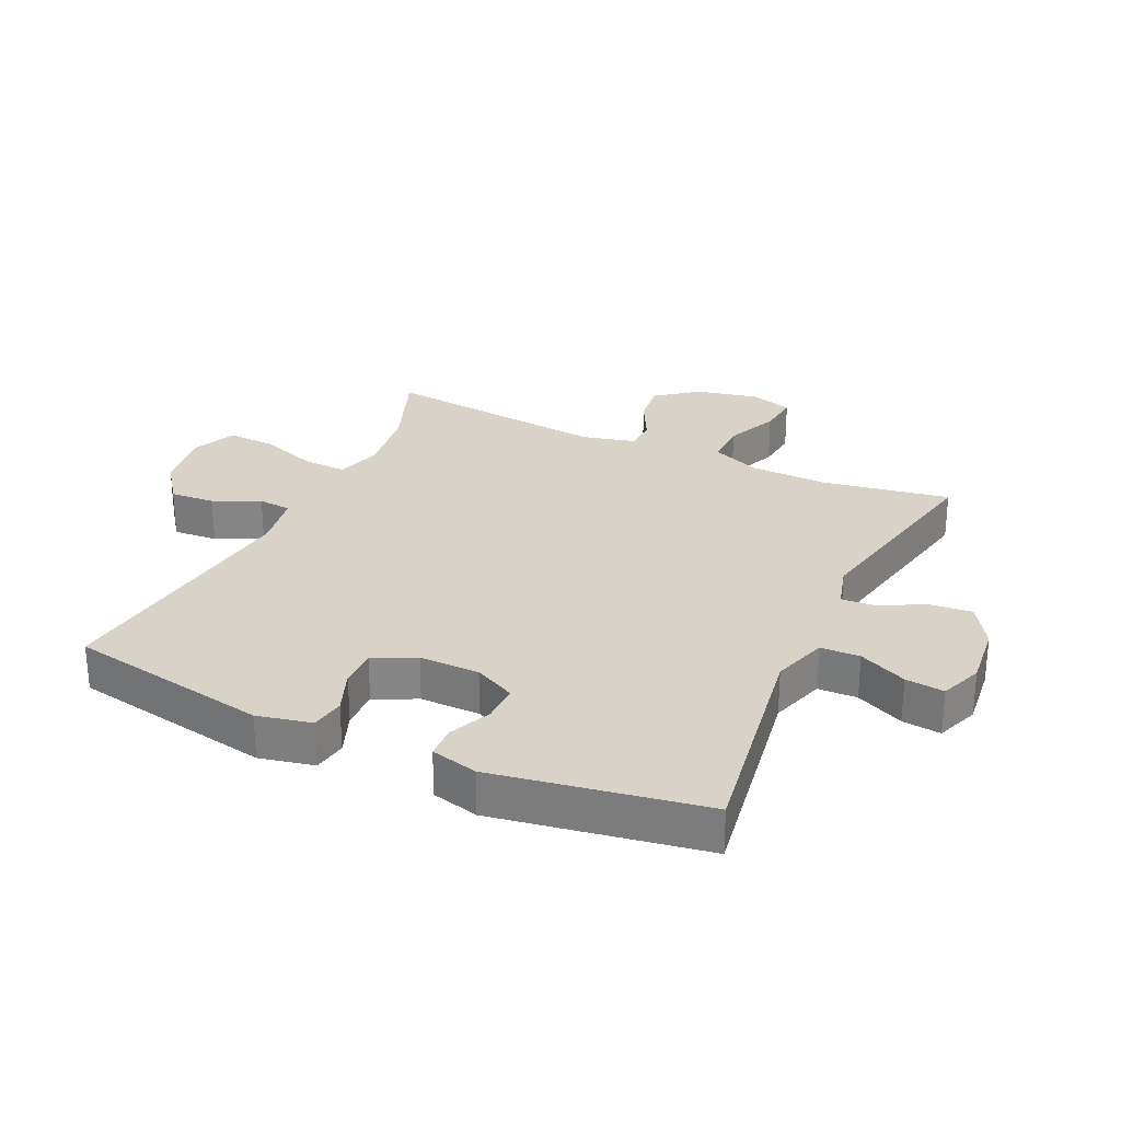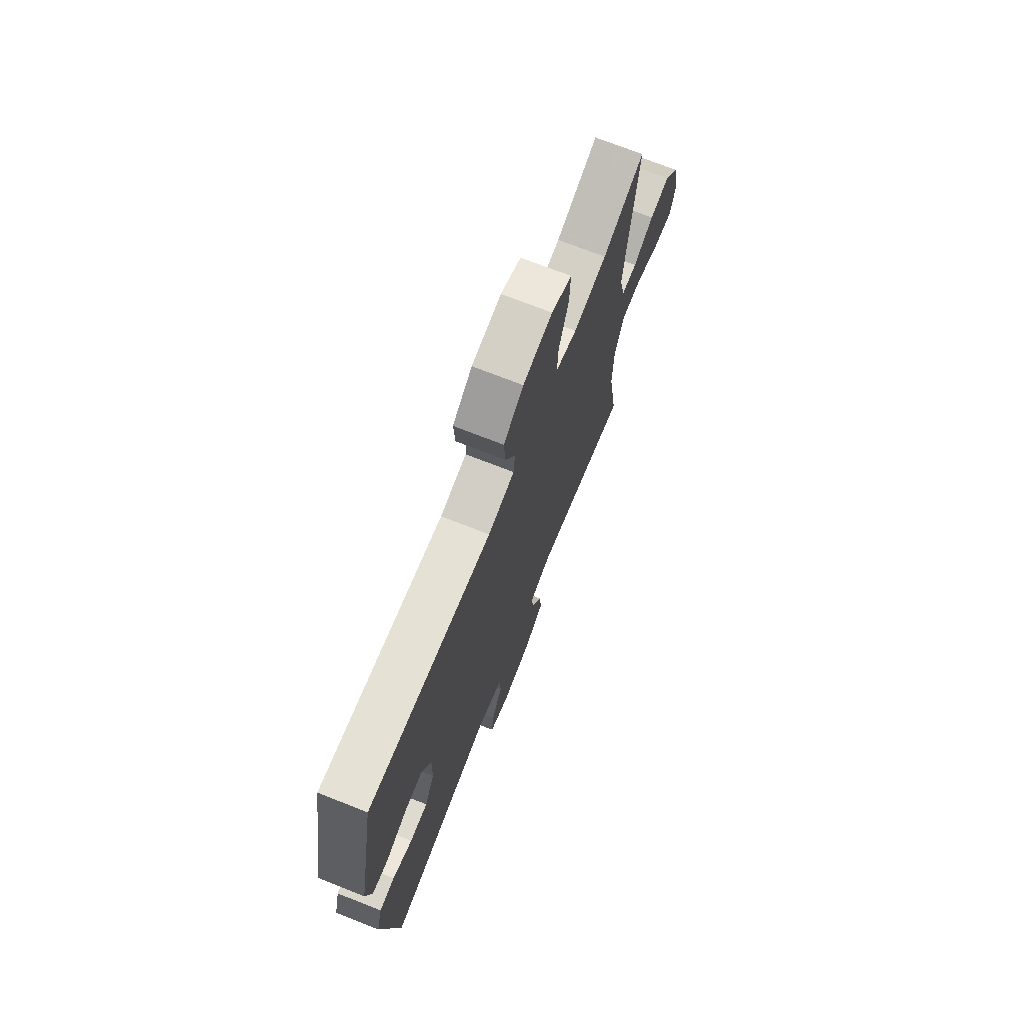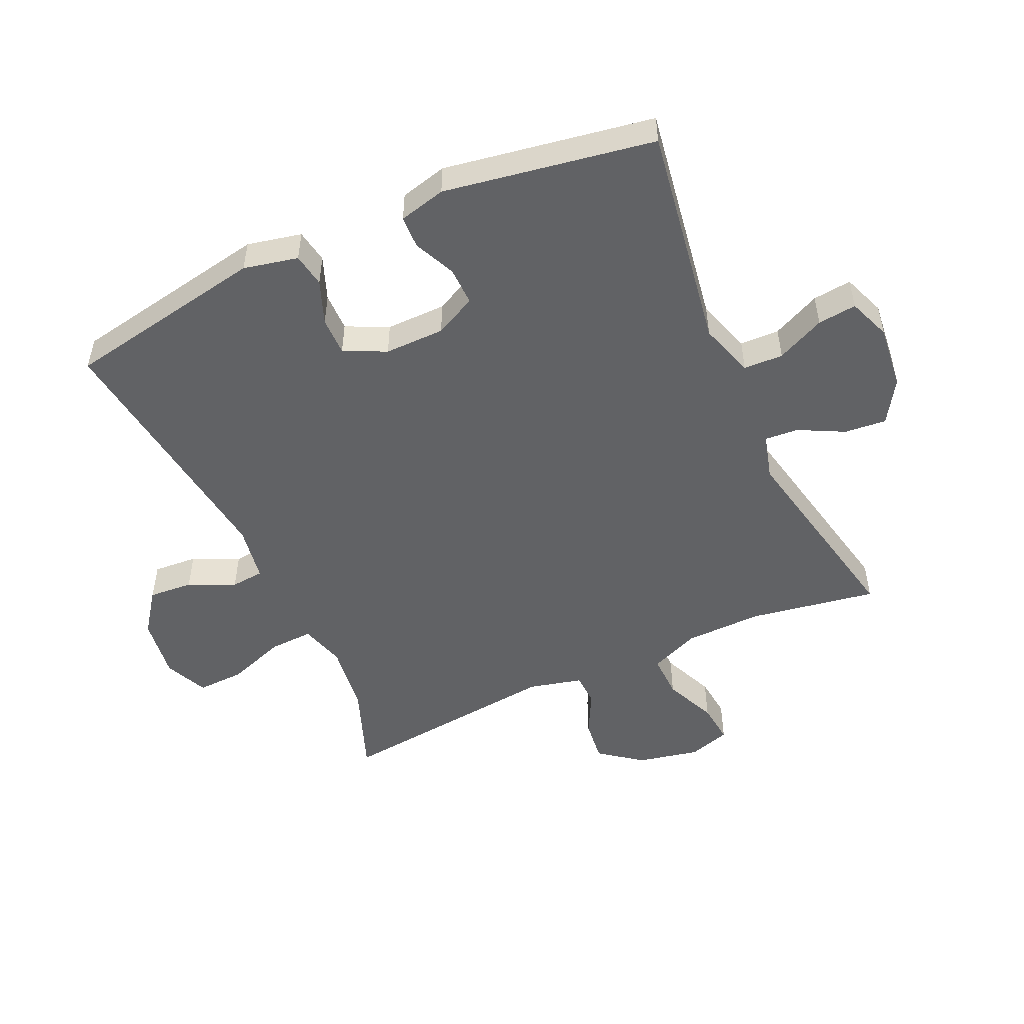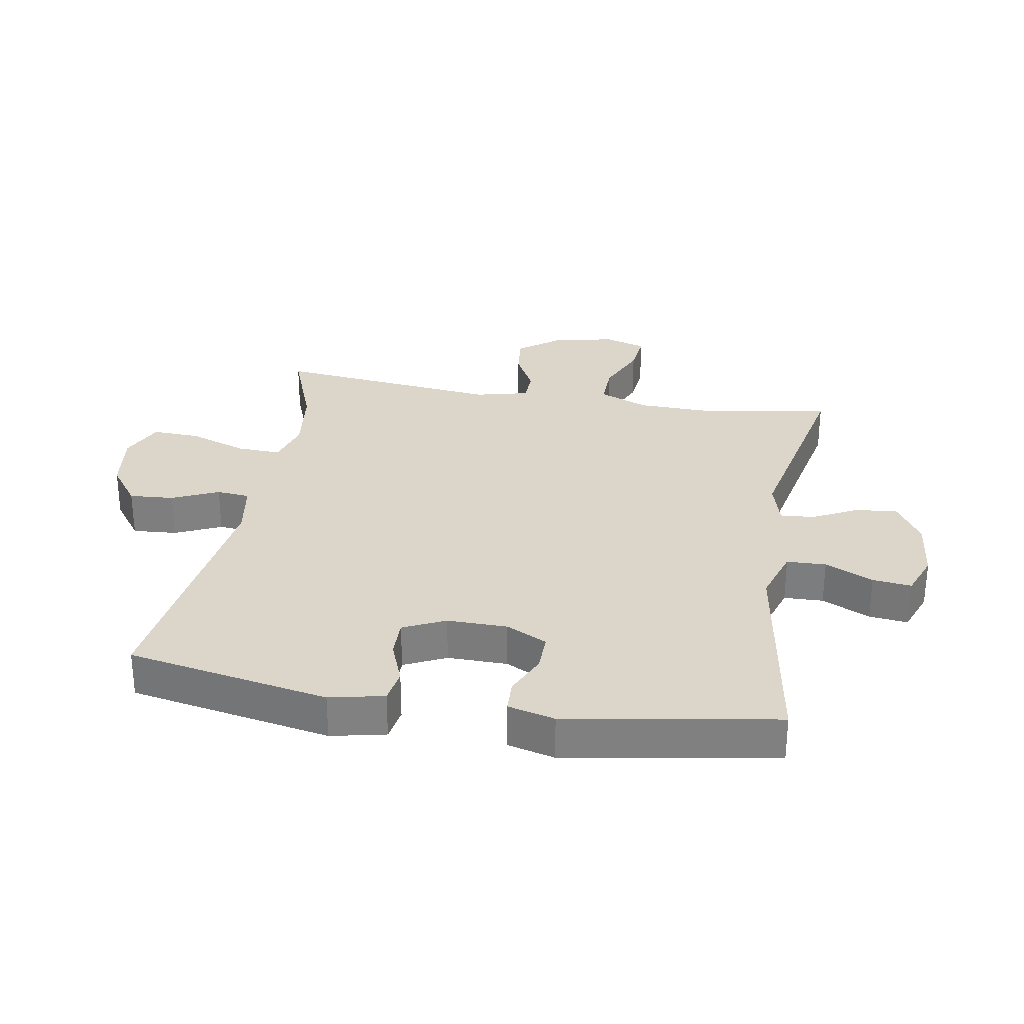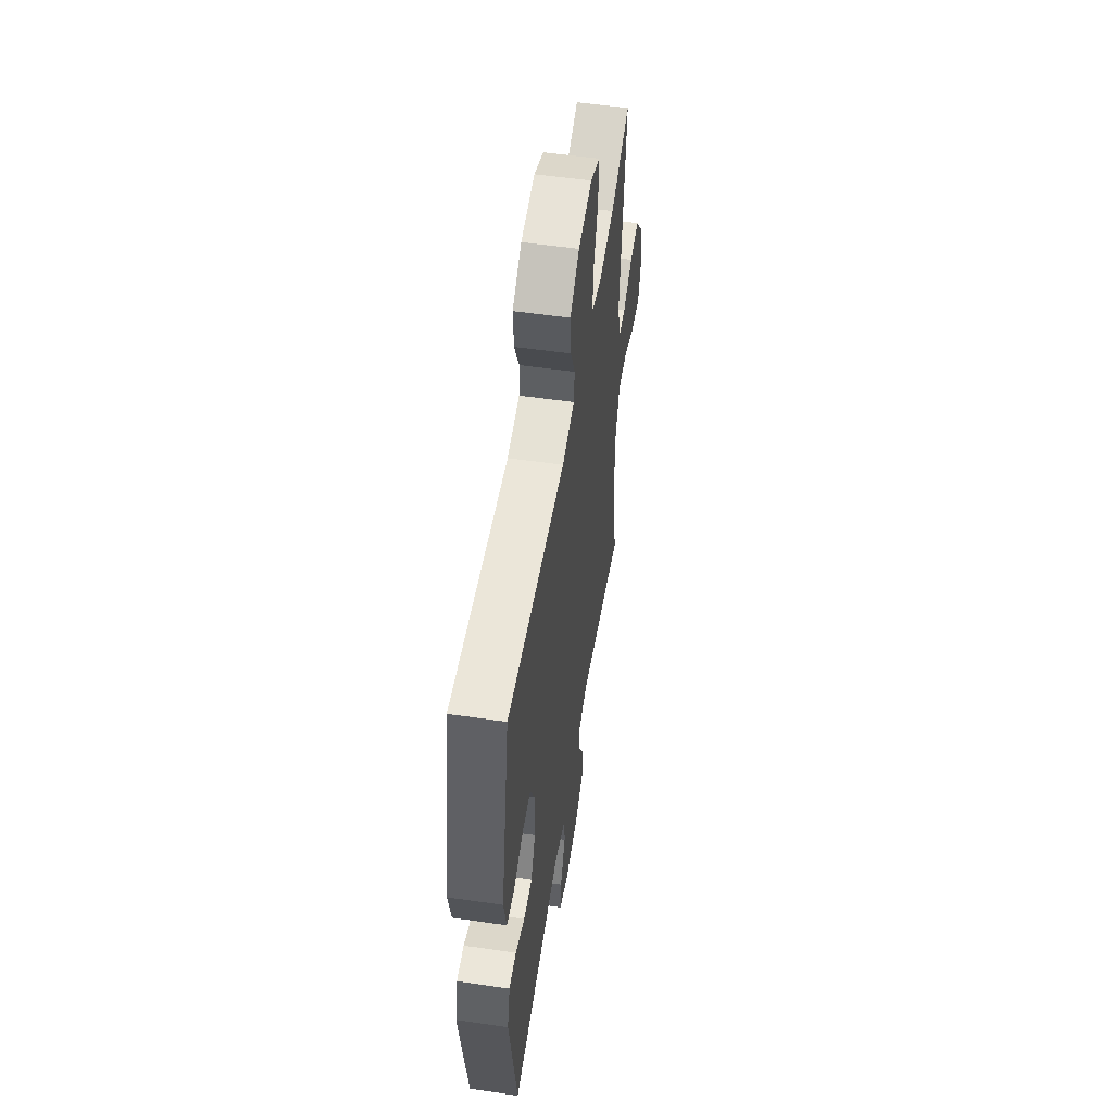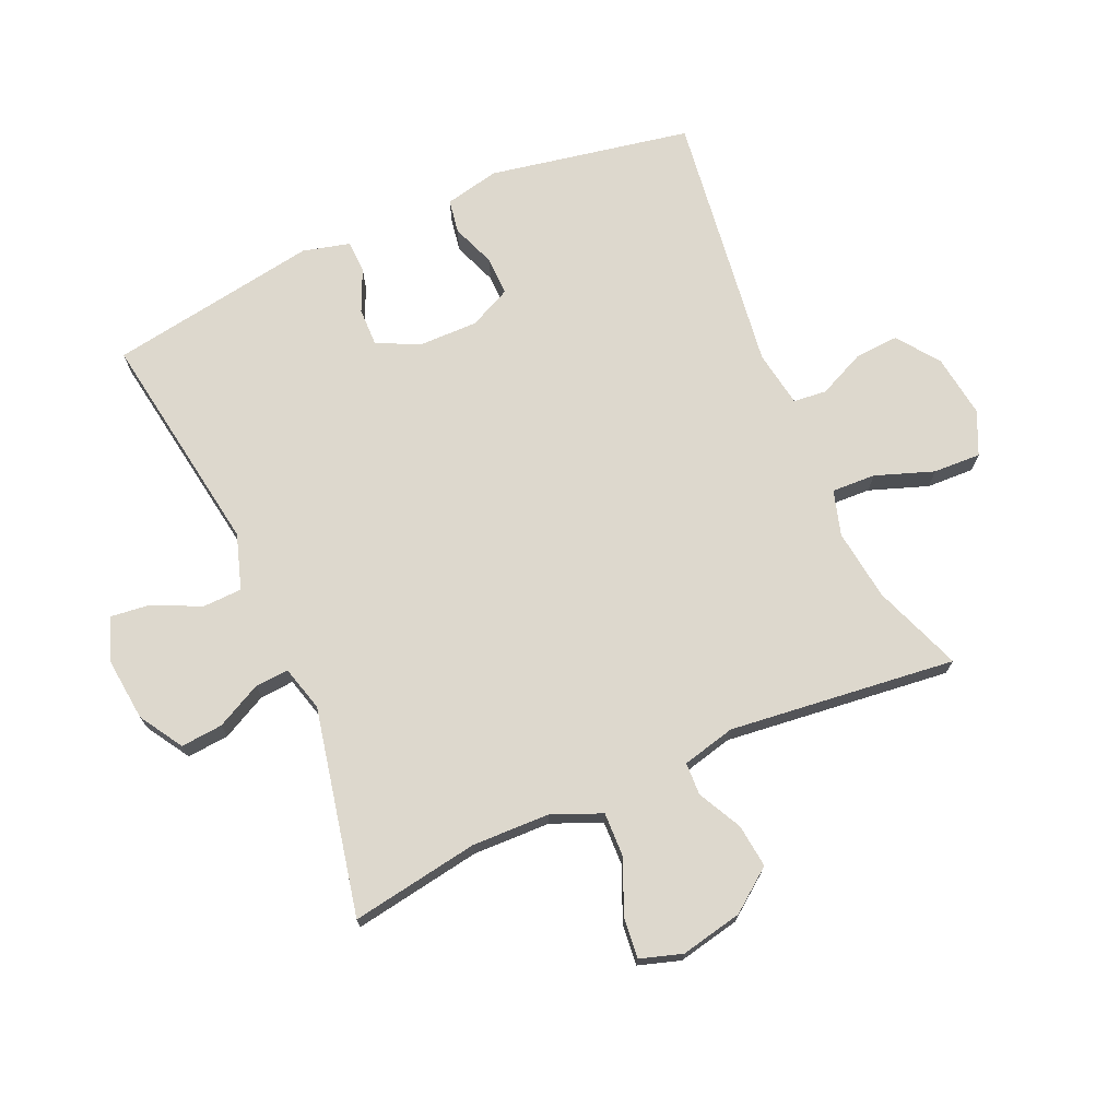
<metadata>
{"format":"obj","ext":"obj","renderer":"f3d","projection":"perspective","resolution":1024,"background":"white","views":[{"elev":28.1,"azim":114.9,"up":"+Y"},{"elev":71.9,"azim":111.5,"up":"+Z"},{"elev":-50.6,"azim":114.5,"up":"+Y"},{"elev":29.8,"azim":99.8,"up":"+Y"},{"elev":53.8,"azim":98.8,"up":"+Z"},{"elev":72.1,"azim":-113.7,"up":"+Y"}]}
</metadata>
<code>
v -0.5 0.07 -0.5
v -0.466 0.07 -0.296
v -0.469 0.07 -0.172
v -0.502 0.07 -0.093
v -0.573 0.07 -0.095
v -0.657 0.07 -0.131
v -0.723 0.07 -0.138
v -0.744 0.07 -0.071
v -0.723 0.07 0.028
v -0.672 0.07 0.095
v -0.603 0.07 0.087
v -0.533 0.07 0.051
v -0.481 0.07 0.053
v -0.46 0.07 0.138
v -0.5 0.07 0.5
v -0.358 0.07 0.446
v -0.244 0.07 0.431
v -0.172 0.07 0.452
v -0.175 0.07 0.522
v -0.208 0.07 0.615
v -0.211 0.07 0.691
v -0.142 0.07 0.722
v -0.042 0.07 0.708
v 0.025 0.07 0.659
v 0.02 0.07 0.588
v -0.014 0.07 0.514
v -0.009 0.07 0.461
v 0.081 0.07 0.446
v 0.5 0.07 0.5
v 0.56 0.07 0.178
v 0.541 0.07 0.091
v 0.487 0.07 0.082
v 0.417 0.07 0.109
v 0.355 0.07 0.11
v 0.323 0.07 0.043
v 0.324 0.07 -0.053
v 0.357 0.07 -0.119
v 0.418 0.07 -0.118
v 0.485 0.07 -0.088
v 0.537 0.07 -0.09
v 0.556 0.07 -0.165
v 0.5 0.07 -0.5
v 0.141 0.07 -0.443
v 0.053 0.07 -0.471
v 0.051 0.07 -0.534
v 0.087 0.07 -0.611
v 0.094 0.07 -0.673
v 0.026 0.07 -0.699
v -0.076 0.07 -0.688
v -0.145 0.07 -0.645
v -0.139 0.07 -0.578
v -0.102 0.07 -0.506
v -0.098 0.07 -0.452
v -0.171 0.07 -0.432
v -0.5 0 -0.5
v -0.466 0 -0.296
v -0.469 0 -0.172
v -0.502 0 -0.093
v -0.573 0 -0.095
v -0.657 0 -0.131
v -0.723 0 -0.138
v -0.744 0 -0.071
v -0.723 0 0.028
v -0.672 0 0.095
v -0.603 0 0.087
v -0.533 0 0.051
v -0.481 0 0.053
v -0.46 0 0.138
v -0.5 0 0.5
v -0.358 0 0.446
v -0.244 0 0.431
v -0.172 0 0.452
v -0.175 0 0.522
v -0.208 0 0.615
v -0.211 0 0.691
v -0.142 0 0.722
v -0.042 0 0.708
v 0.025 0 0.659
v 0.02 0 0.588
v -0.014 0 0.514
v -0.009 0 0.461
v 0.081 0 0.446
v 0.5 0 0.5
v 0.56 0 0.178
v 0.541 0 0.091
v 0.487 0 0.082
v 0.417 0 0.109
v 0.355 0 0.11
v 0.323 0 0.043
v 0.324 0 -0.053
v 0.357 0 -0.119
v 0.418 0 -0.118
v 0.485 0 -0.088
v 0.537 0 -0.09
v 0.556 0 -0.165
v 0.5 0 -0.5
v 0.141 0 -0.443
v 0.053 0 -0.471
v 0.051 0 -0.534
v 0.087 0 -0.611
v 0.094 0 -0.673
v 0.026 0 -0.699
v -0.076 0 -0.688
v -0.145 0 -0.645
v -0.139 0 -0.578
v -0.102 0 -0.506
v -0.098 0 -0.452
v -0.171 0 -0.432
f 49 50 51 52
f 49 52 53
f 48 49 53
f 45 46 47 48
f 44 45 48 53
f 43 44 53 54
f 41 42 43
f 38 39 40 41
f 37 38 41 43
f 36 37 43 54
f 30 31 32 33
f 28 29 30 33
f 27 28 33 34
f 23 24 25 26
f 23 26 27
f 22 23 27
f 19 20 21 22
f 18 19 22 27
f 17 18 27 34
f 14 15 16
f 13 14 16 17
f 9 10 11 12
f 9 12 13
f 8 9 13
f 5 6 7 8
f 4 5 8 13
f 3 4 13 17
f 36 54 1 2
f 35 36 2 3
f 3 17 34 35
f 106 105 104 103
f 107 106 103
f 107 103 102
f 102 101 100 99
f 107 102 99 98
f 108 107 98 97
f 97 96 95
f 95 94 93 92
f 97 95 92 91
f 108 97 91 90
f 87 86 85 84
f 87 84 83 82
f 88 87 82 81
f 80 79 78 77
f 81 80 77
f 81 77 76
f 76 75 74 73
f 81 76 73 72
f 88 81 72 71
f 70 69 68
f 71 70 68 67
f 66 65 64 63
f 67 66 63
f 67 63 62
f 62 61 60 59
f 67 62 59 58
f 71 67 58 57
f 56 55 108 90
f 57 56 90 89
f 89 88 71 57
f 1 55 56 2
f 2 56 57 3
f 3 57 58 4
f 4 58 59 5
f 5 59 60 6
f 6 60 61 7
f 7 61 62 8
f 8 62 63 9
f 9 63 64 10
f 10 64 65 11
f 11 65 66 12
f 12 66 67 13
f 13 67 68 14
f 14 68 69 15
f 15 69 70 16
f 16 70 71 17
f 17 71 72 18
f 18 72 73 19
f 19 73 74 20
f 20 74 75 21
f 21 75 76 22
f 22 76 77 23
f 23 77 78 24
f 24 78 79 25
f 25 79 80 26
f 26 80 81 27
f 27 81 82 28
f 28 82 83 29
f 29 83 84 30
f 30 84 85 31
f 31 85 86 32
f 32 86 87 33
f 33 87 88 34
f 34 88 89 35
f 35 89 90 36
f 36 90 91 37
f 37 91 92 38
f 38 92 93 39
f 39 93 94 40
f 40 94 95 41
f 41 95 96 42
f 42 96 97 43
f 43 97 98 44
f 44 98 99 45
f 45 99 100 46
f 46 100 101 47
f 47 101 102 48
f 48 102 103 49
f 49 103 104 50
f 50 104 105 51
f 51 105 106 52
f 52 106 107 53
f 53 107 108 54
f 54 108 55 1

</code>
